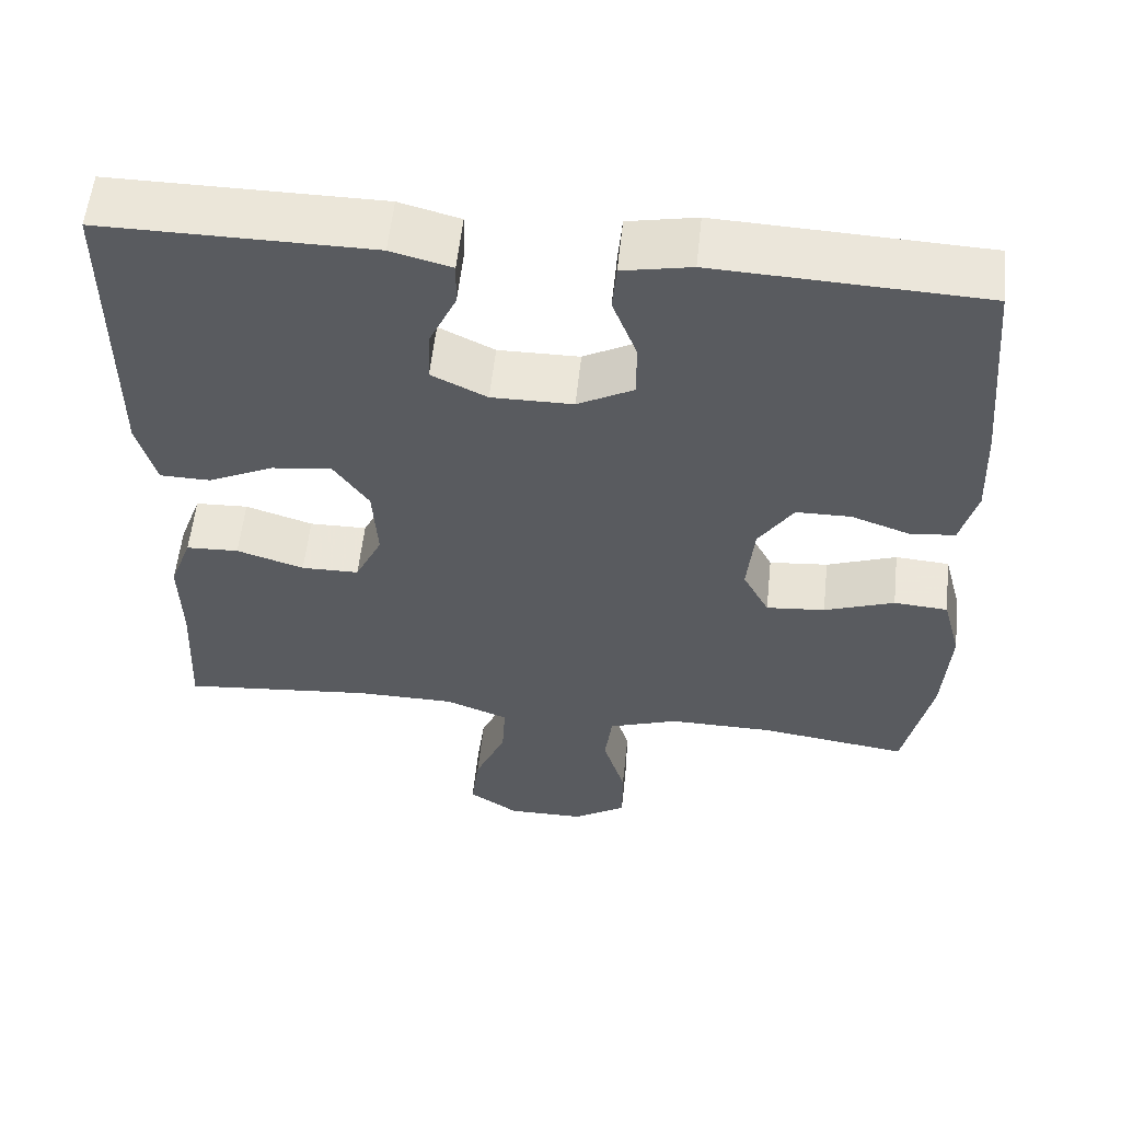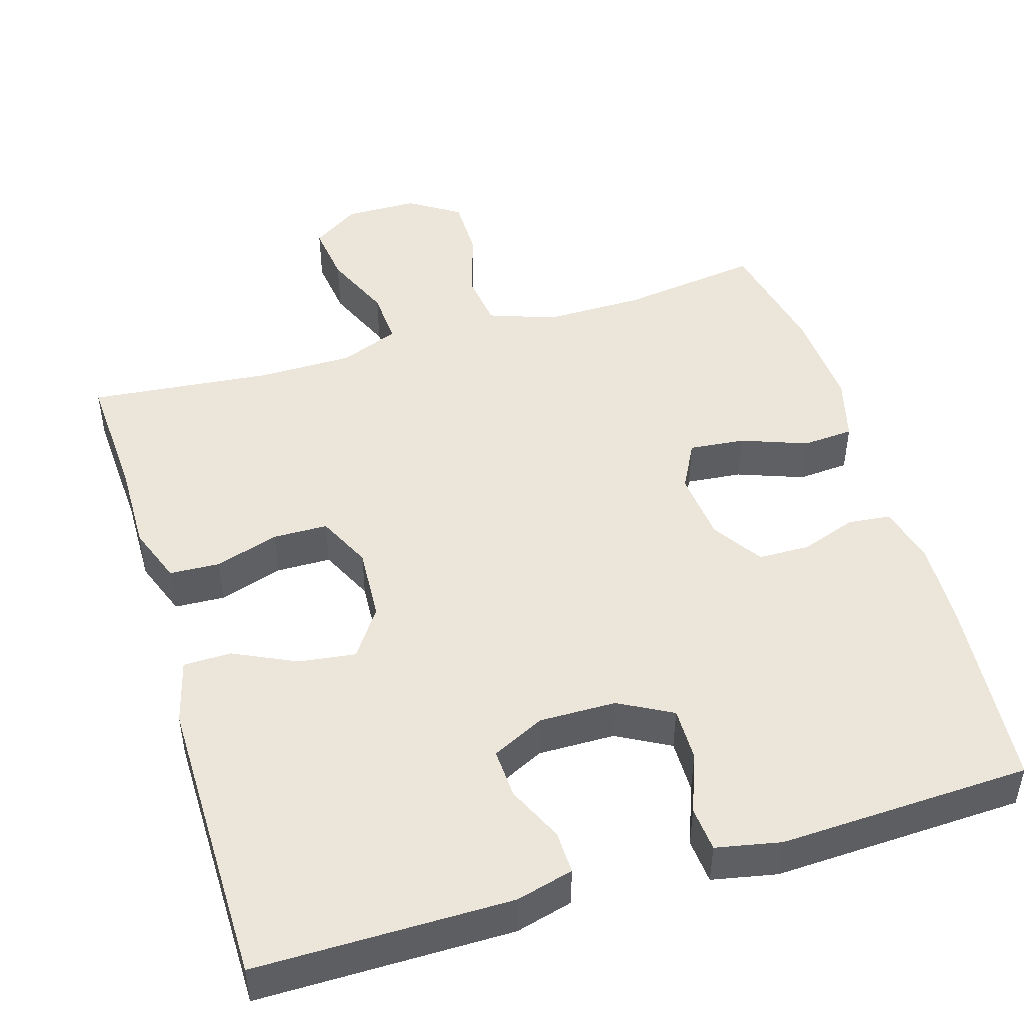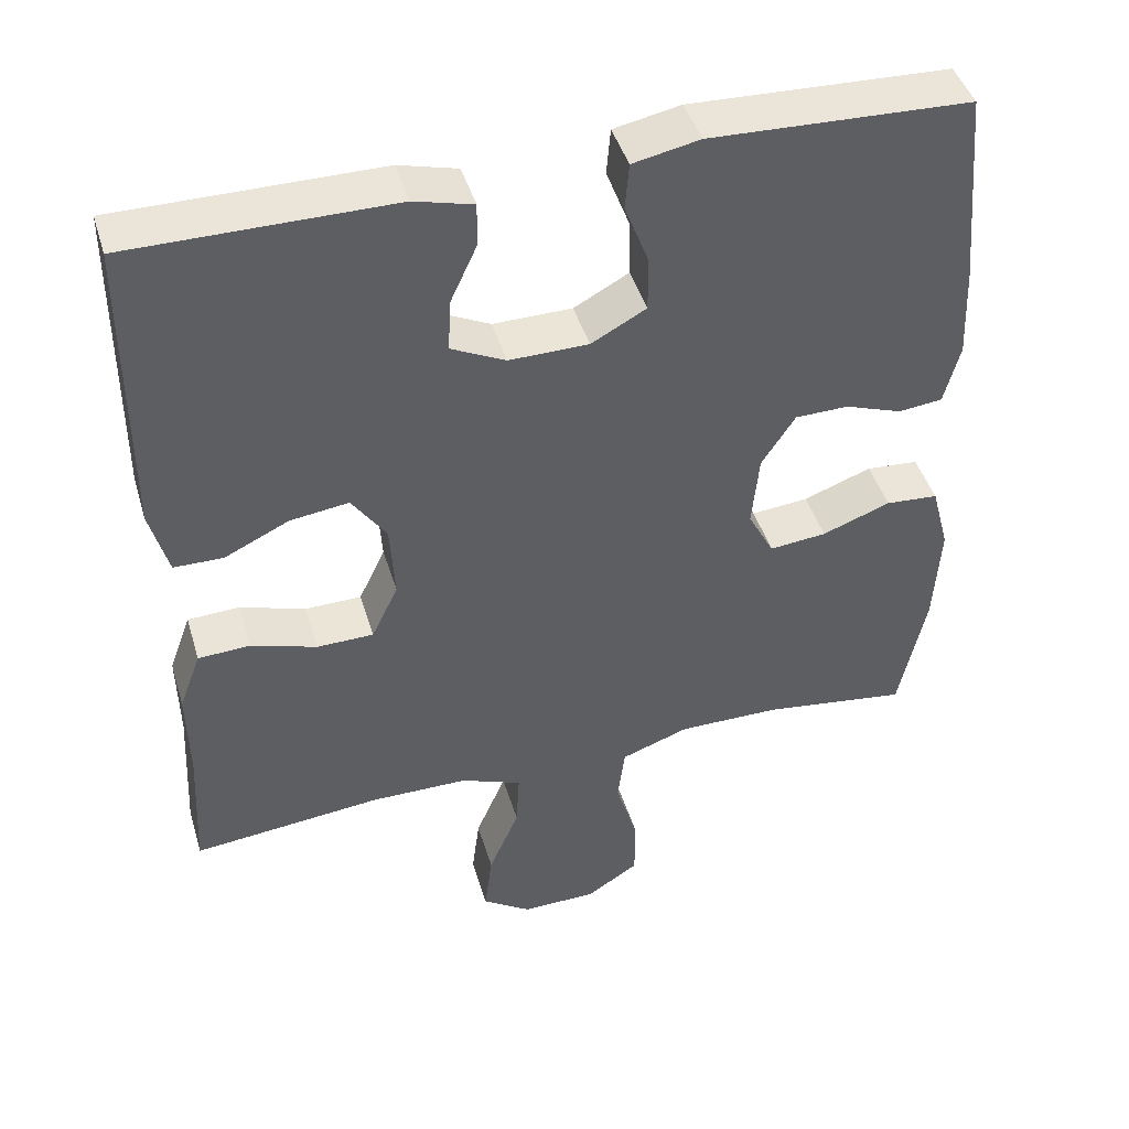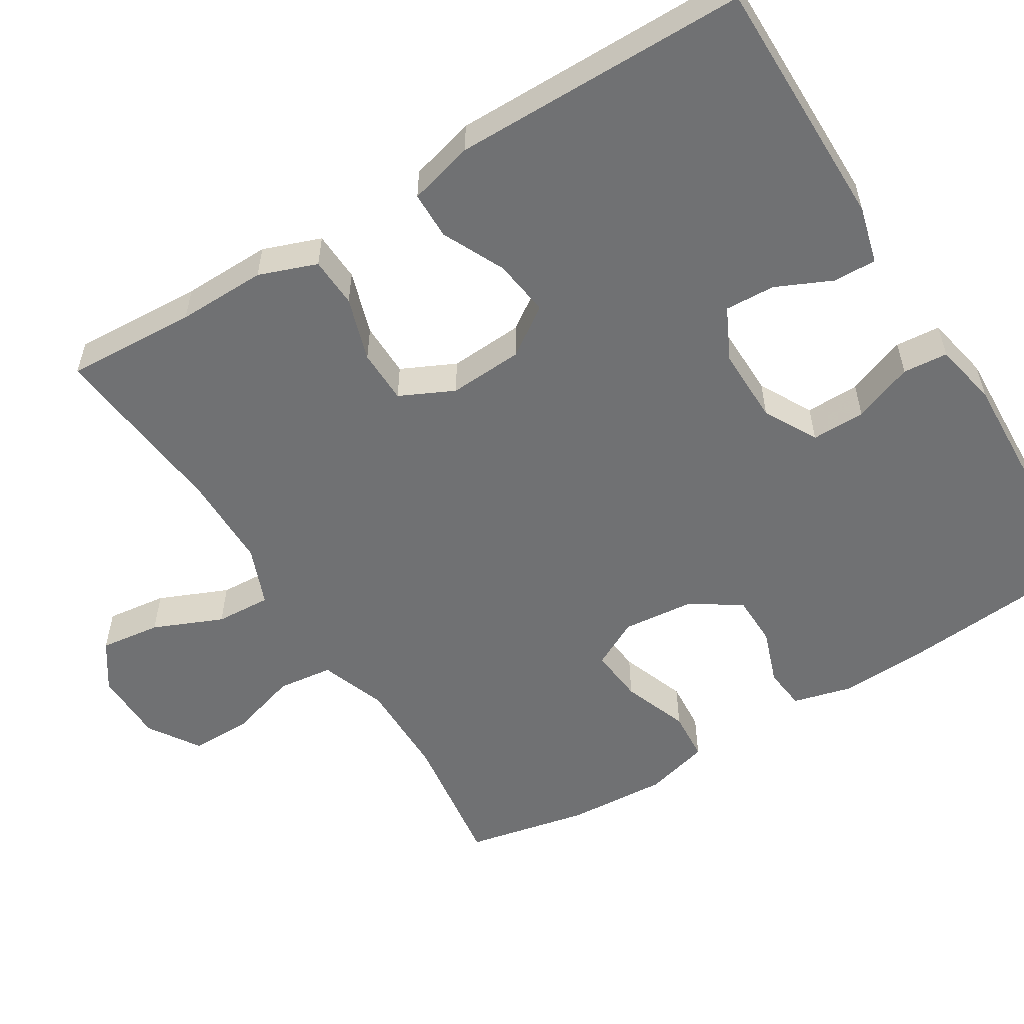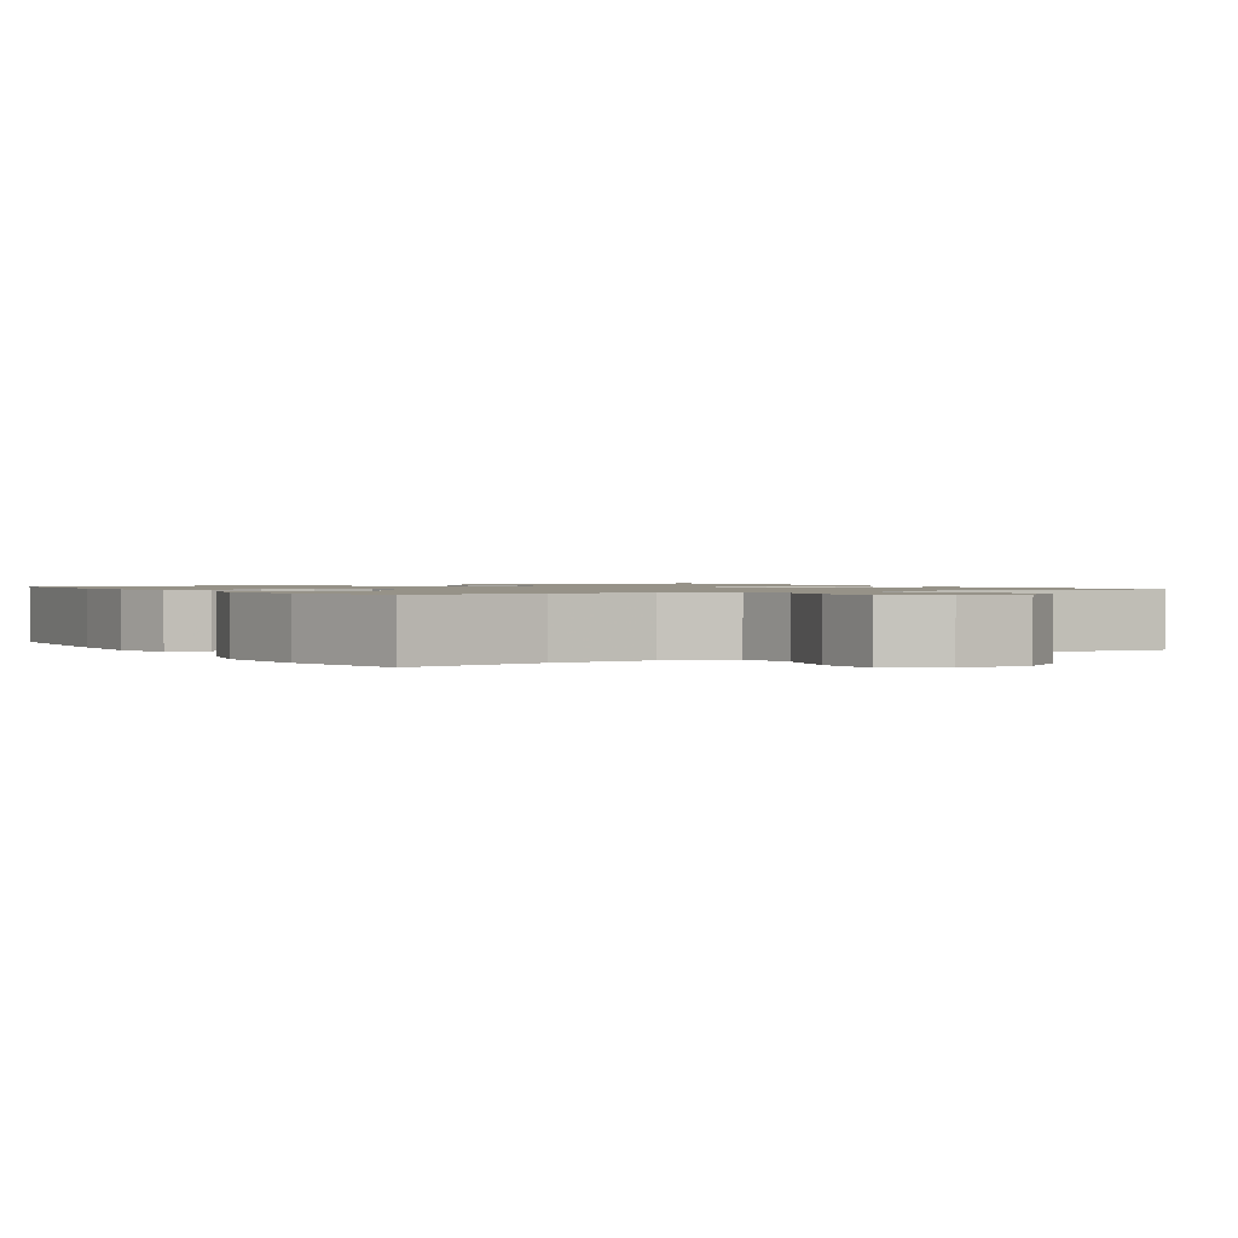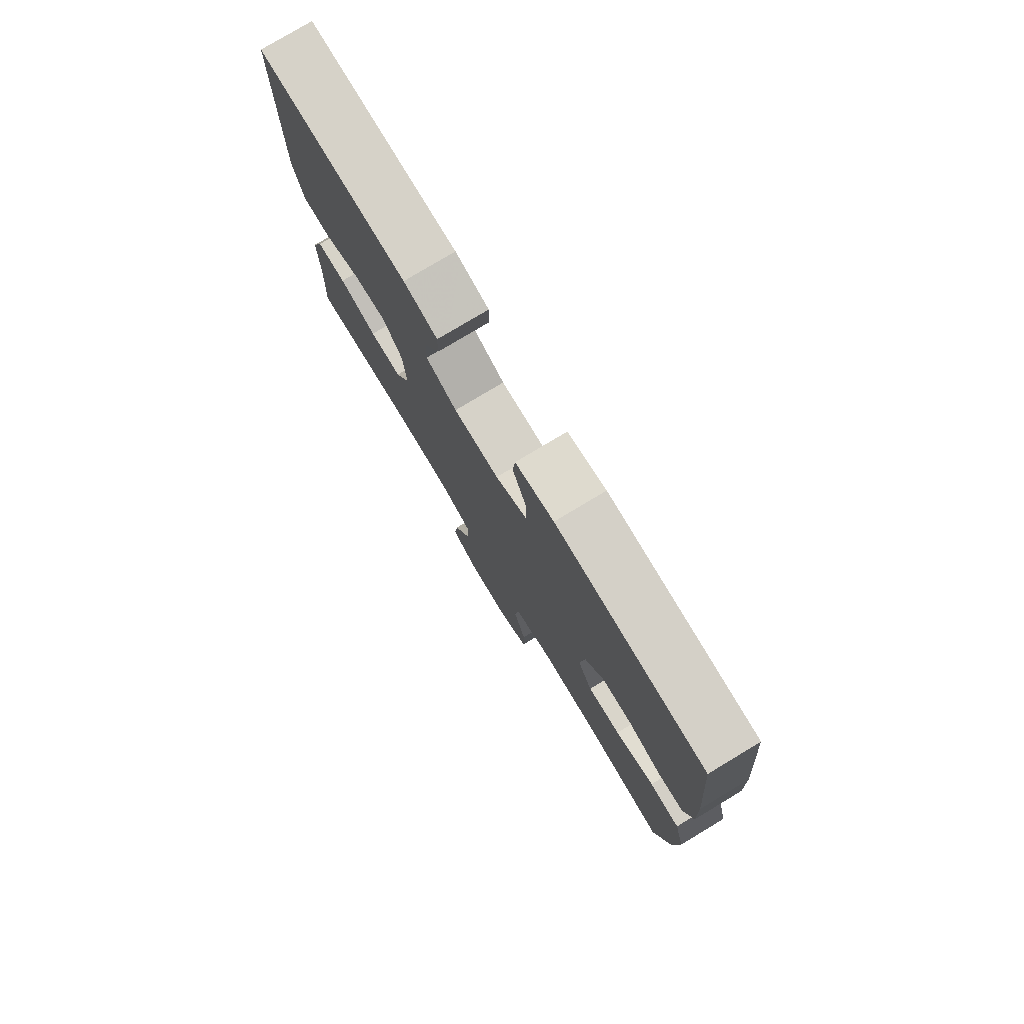
<metadata>
{"format":"obj","ext":"obj","renderer":"f3d","projection":"perspective","resolution":1024,"background":"white","views":[{"elev":57.0,"azim":6.1,"up":"+Z"},{"elev":47.3,"azim":-16.8,"up":"+Y"},{"elev":44.5,"azim":-16.5,"up":"+Z"},{"elev":-55.1,"azim":-58.3,"up":"+Y"},{"elev":1.2,"azim":147.8,"up":"+Y"},{"elev":78.3,"azim":59.0,"up":"+Z"}]}
</metadata>
<code>
v -0.5 0.07 -0.5
v -0.491 0.07 -0.328
v -0.493 0.07 -0.211
v -0.465 0.07 -0.135
v -0.399 0.07 -0.132
v -0.315 0.07 -0.159
v -0.243 0.07 -0.158
v -0.209 0.07 -0.087
v -0.215 0.07 0.011
v -0.259 0.07 0.075
v -0.334 0.07 0.065
v -0.416 0.07 0.026
v -0.479 0.07 0.027
v -0.502 0.07 0.113
v -0.5 0.07 0.5
v -0.166 0.07 0.499
v -0.091 0.07 0.479
v -0.092 0.07 0.423
v -0.126 0.07 0.349
v -0.129 0.07 0.283
v -0.06 0.07 0.249
v 0.041 0.07 0.25
v 0.111 0.07 0.288
v 0.11 0.07 0.359
v 0.08 0.07 0.438
v 0.085 0.07 0.497
v 0.17 0.07 0.514
v 0.5 0.07 0.5
v 0.523 0.07 0.245
v 0.528 0.07 0.127
v 0.508 0.07 0.05
v 0.452 0.07 0.044
v 0.379 0.07 0.07
v 0.311 0.07 0.069
v 0.268 0.07 0.003
v 0.259 0.07 -0.091
v 0.292 0.07 -0.154
v 0.365 0.07 -0.147
v 0.452 0.07 -0.115
v 0.519 0.07 -0.12
v 0.542 0.07 -0.206
v 0.534 0.07 -0.338
v 0.5 0.07 -0.5
v 0.315 0.07 -0.474
v 0.184 0.07 -0.473
v 0.097 0.07 -0.504
v 0.088 0.07 -0.577
v 0.116 0.07 -0.669
v 0.116 0.07 -0.75
v 0.049 0.07 -0.793
v -0.047 0.07 -0.794
v -0.109 0.07 -0.752
v -0.099 0.07 -0.672
v -0.06 0.07 -0.581
v -0.056 0.07 -0.508
v -0.134 0.07 -0.477
v -0.258 0.07 -0.476
v -0.5 0 -0.5
v -0.491 0 -0.328
v -0.493 0 -0.211
v -0.465 0 -0.135
v -0.399 0 -0.132
v -0.315 0 -0.159
v -0.243 0 -0.158
v -0.209 0 -0.087
v -0.215 0 0.011
v -0.259 0 0.075
v -0.334 0 0.065
v -0.416 0 0.026
v -0.479 0 0.027
v -0.502 0 0.113
v -0.5 0 0.5
v -0.166 0 0.499
v -0.091 0 0.479
v -0.092 0 0.423
v -0.126 0 0.349
v -0.129 0 0.283
v -0.06 0 0.249
v 0.041 0 0.25
v 0.111 0 0.288
v 0.11 0 0.359
v 0.08 0 0.438
v 0.085 0 0.497
v 0.17 0 0.514
v 0.5 0 0.5
v 0.523 0 0.245
v 0.528 0 0.127
v 0.508 0 0.05
v 0.452 0 0.044
v 0.379 0 0.07
v 0.311 0 0.069
v 0.268 0 0.003
v 0.259 0 -0.091
v 0.292 0 -0.154
v 0.365 0 -0.147
v 0.452 0 -0.115
v 0.519 0 -0.12
v 0.542 0 -0.206
v 0.534 0 -0.338
v 0.5 0 -0.5
v 0.315 0 -0.474
v 0.184 0 -0.473
v 0.097 0 -0.504
v 0.088 0 -0.577
v 0.116 0 -0.669
v 0.116 0 -0.75
v 0.049 0 -0.793
v -0.047 0 -0.794
v -0.109 0 -0.752
v -0.099 0 -0.672
v -0.06 0 -0.581
v -0.056 0 -0.508
v -0.134 0 -0.477
v -0.258 0 -0.476
f 52 53 54
f 51 52 54
f 50 51 54
f 49 50 54
f 48 49 54
f 47 48 54
f 46 47 54 55
f 45 46 55 56
f 42 43 44
f 41 42 44
f 40 41 44
f 39 40 44
f 38 39 44
f 37 38 44 45
f 45 56 57
f 37 45 57
f 36 37 57
f 31 32 33
f 30 31 33
f 29 30 33
f 28 29 33
f 27 28 33
f 26 27 33
f 25 26 33
f 24 25 33
f 23 24 33 34
f 22 23 34 35
f 17 18 19
f 16 17 19
f 15 16 19
f 14 15 19
f 13 14 19
f 12 13 19
f 11 12 19
f 10 11 19 20
f 9 10 20 21
f 4 5 6
f 3 4 6
f 2 3 6
f 2 6 7
f 1 2 7
f 57 1 7
f 36 57 7 8
f 22 35 36
f 21 22 36
f 9 21 36
f 8 9 36
f 111 110 109
f 111 109 108
f 111 108 107
f 111 107 106
f 111 106 105
f 111 105 104
f 112 111 104 103
f 113 112 103 102
f 101 100 99
f 101 99 98
f 101 98 97
f 101 97 96
f 101 96 95
f 102 101 95 94
f 114 113 102
f 114 102 94
f 114 94 93
f 90 89 88
f 90 88 87
f 90 87 86
f 90 86 85
f 90 85 84
f 90 84 83
f 90 83 82
f 90 82 81
f 91 90 81 80
f 92 91 80 79
f 76 75 74
f 76 74 73
f 76 73 72
f 76 72 71
f 76 71 70
f 76 70 69
f 76 69 68
f 77 76 68 67
f 78 77 67 66
f 63 62 61
f 63 61 60
f 63 60 59
f 64 63 59
f 64 59 58
f 64 58 114
f 65 64 114 93
f 93 92 79
f 93 79 78
f 93 78 66
f 93 66 65
f 1 58 59 2
f 2 59 60 3
f 3 60 61 4
f 4 61 62 5
f 5 62 63 6
f 6 63 64 7
f 7 64 65 8
f 8 65 66 9
f 9 66 67 10
f 10 67 68 11
f 11 68 69 12
f 12 69 70 13
f 13 70 71 14
f 14 71 72 15
f 15 72 73 16
f 16 73 74 17
f 17 74 75 18
f 18 75 76 19
f 19 76 77 20
f 20 77 78 21
f 21 78 79 22
f 22 79 80 23
f 23 80 81 24
f 24 81 82 25
f 25 82 83 26
f 26 83 84 27
f 27 84 85 28
f 28 85 86 29
f 29 86 87 30
f 30 87 88 31
f 31 88 89 32
f 32 89 90 33
f 33 90 91 34
f 34 91 92 35
f 35 92 93 36
f 36 93 94 37
f 37 94 95 38
f 38 95 96 39
f 39 96 97 40
f 40 97 98 41
f 41 98 99 42
f 42 99 100 43
f 43 100 101 44
f 44 101 102 45
f 45 102 103 46
f 46 103 104 47
f 47 104 105 48
f 48 105 106 49
f 49 106 107 50
f 50 107 108 51
f 51 108 109 52
f 52 109 110 53
f 53 110 111 54
f 54 111 112 55
f 55 112 113 56
f 56 113 114 57
f 57 114 58 1

</code>
